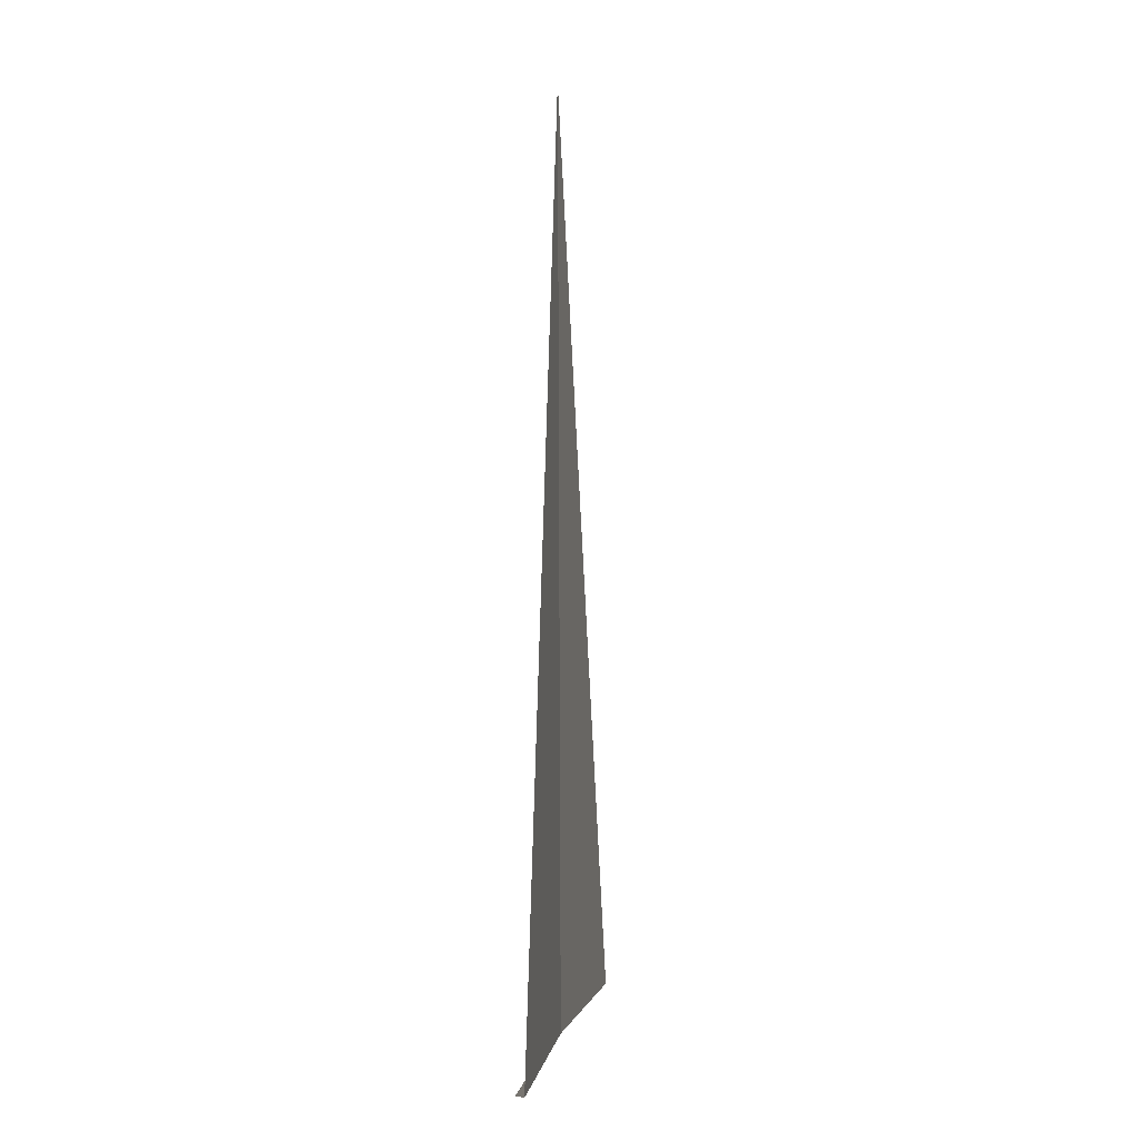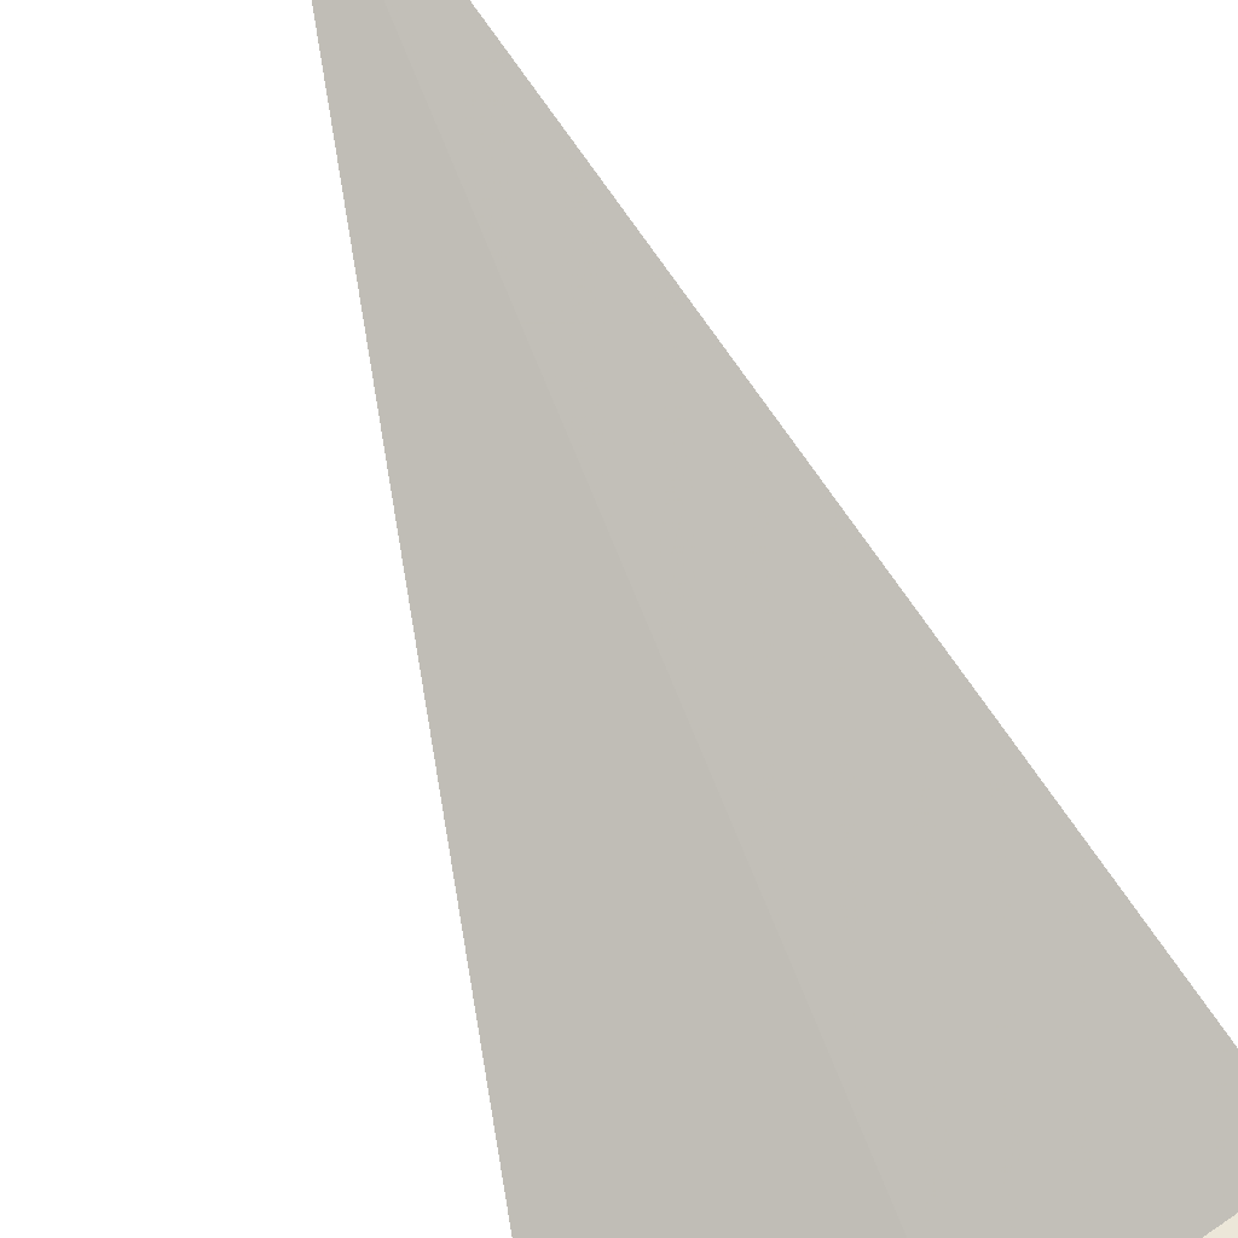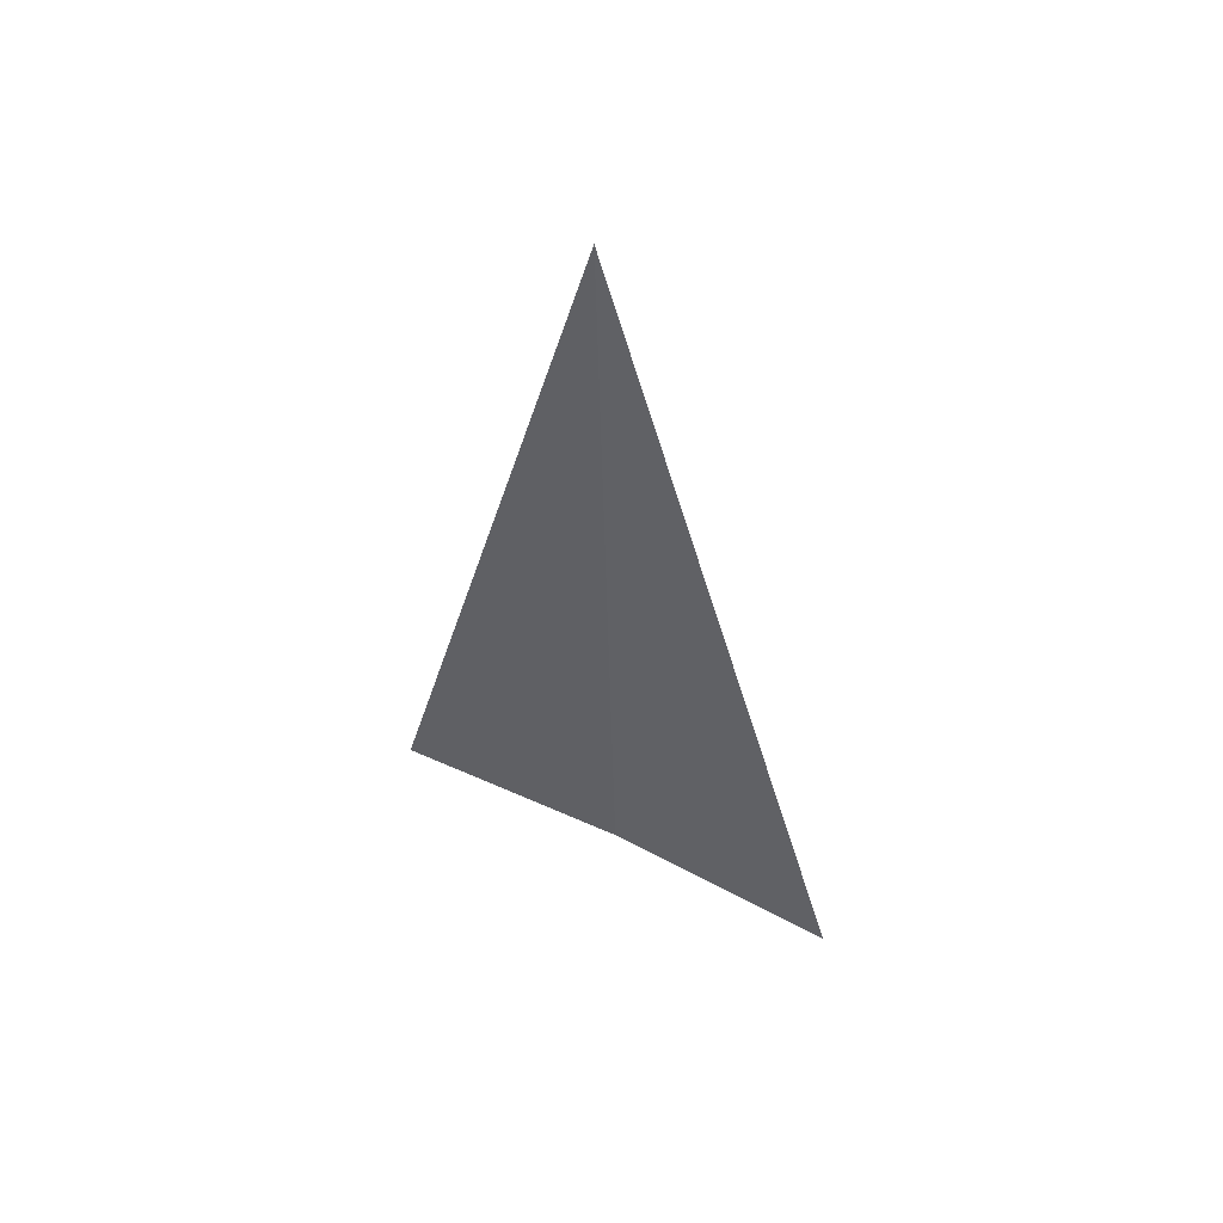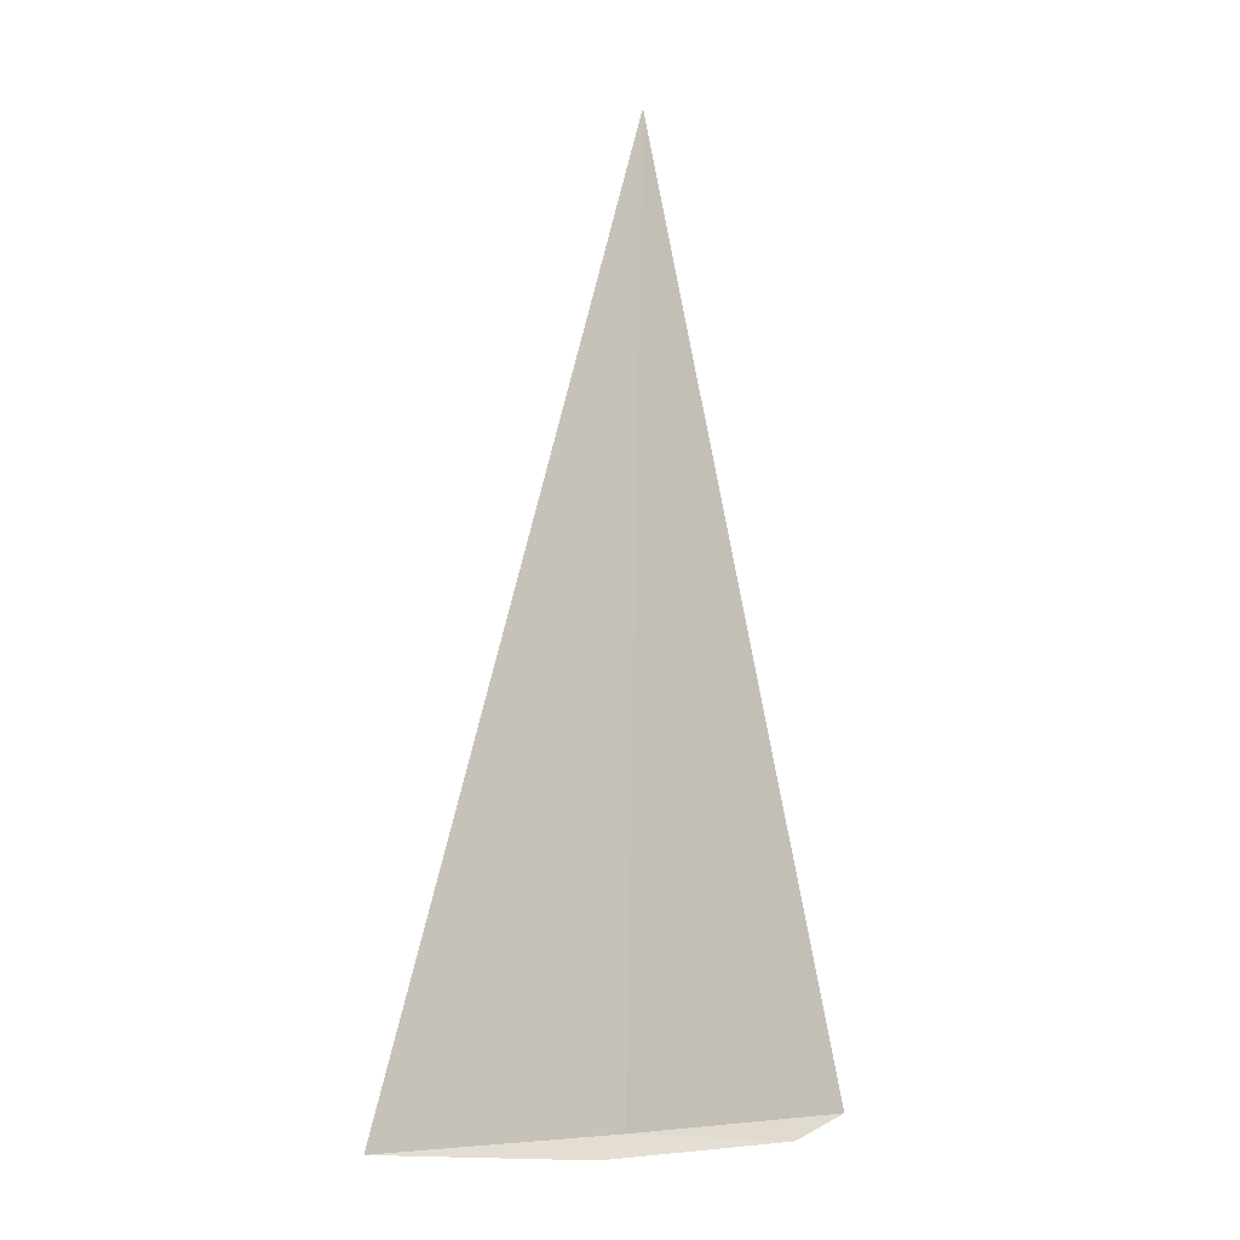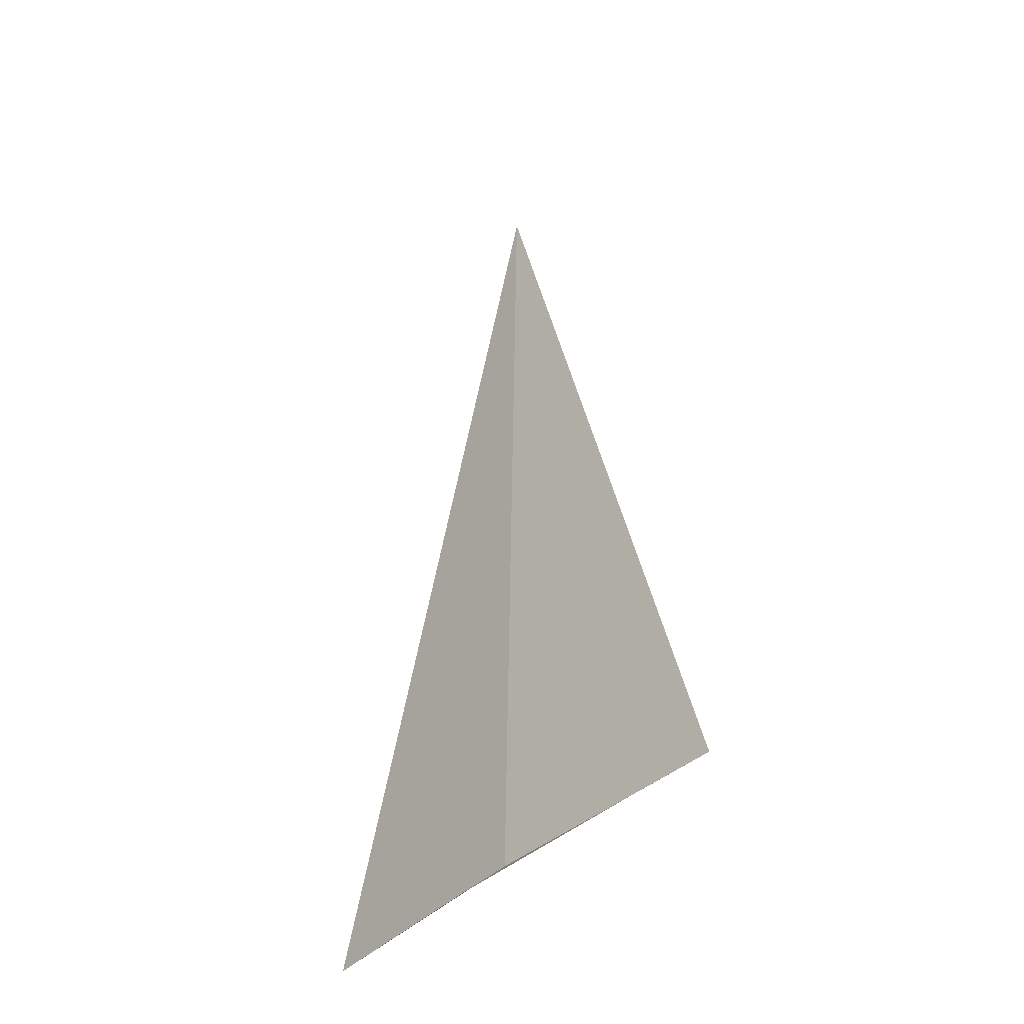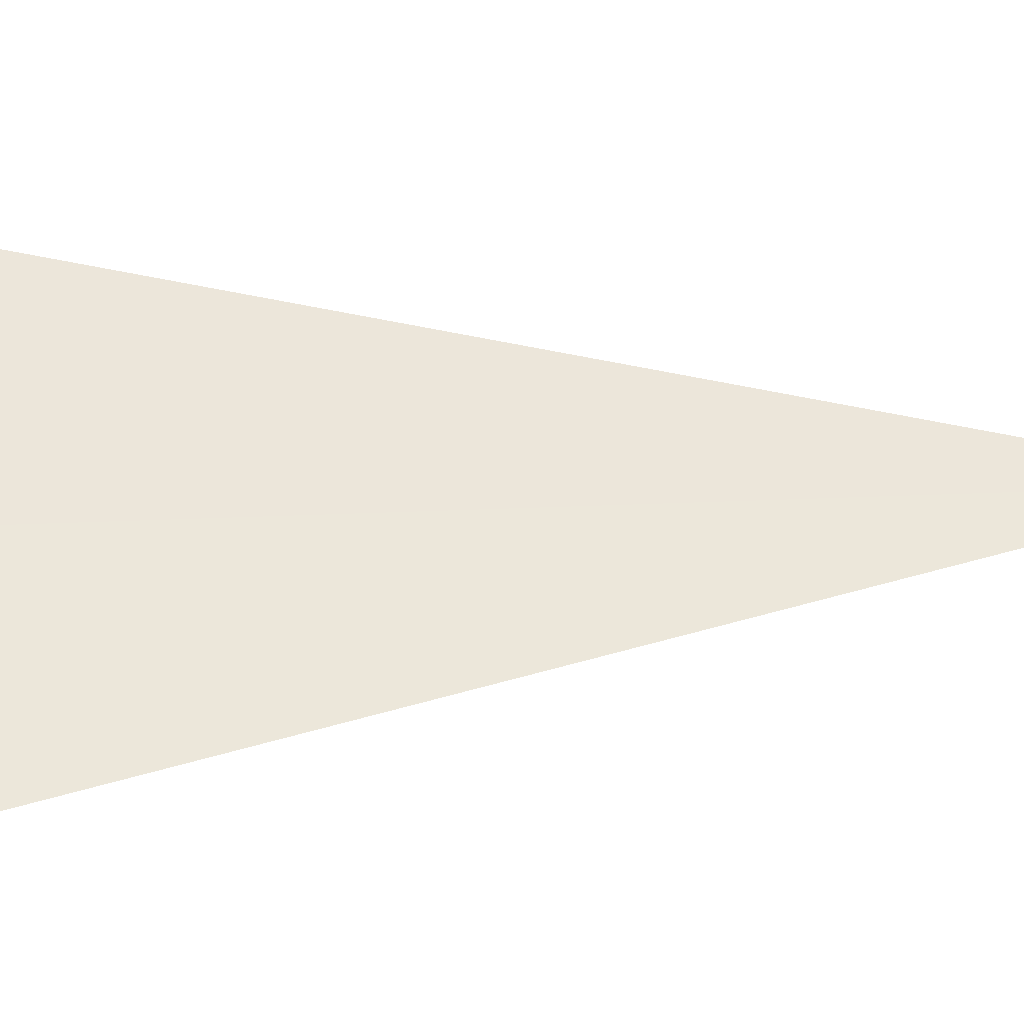
<metadata>
{"format":"obj","ext":"obj","renderer":"f3d","projection":"perspective","resolution":1024,"background":"white","views":[{"elev":0.2,"azim":127.3,"up":"+Z"},{"elev":-77.8,"azim":23.6,"up":"+Y"},{"elev":56.8,"azim":-124.6,"up":"+Z"},{"elev":-4.9,"azim":-4.1,"up":"+Z"},{"elev":-43.2,"azim":75.9,"up":"+Z"},{"elev":25.5,"azim":-92.1,"up":"+Y"}]}
</metadata>
<code>
v 7.104 -13.21 33.45
v 6.99 -13.36 33.37
v 6.122 -13.69 33.45
v 7.807 -12.9 33.37
v 8.049 -12.66 33.45
v 7.178 -13.17 37.5
f 1 2 3
f 1 5 4
f 1 4 2
f 1 6 5
f 1 3 6

</code>
